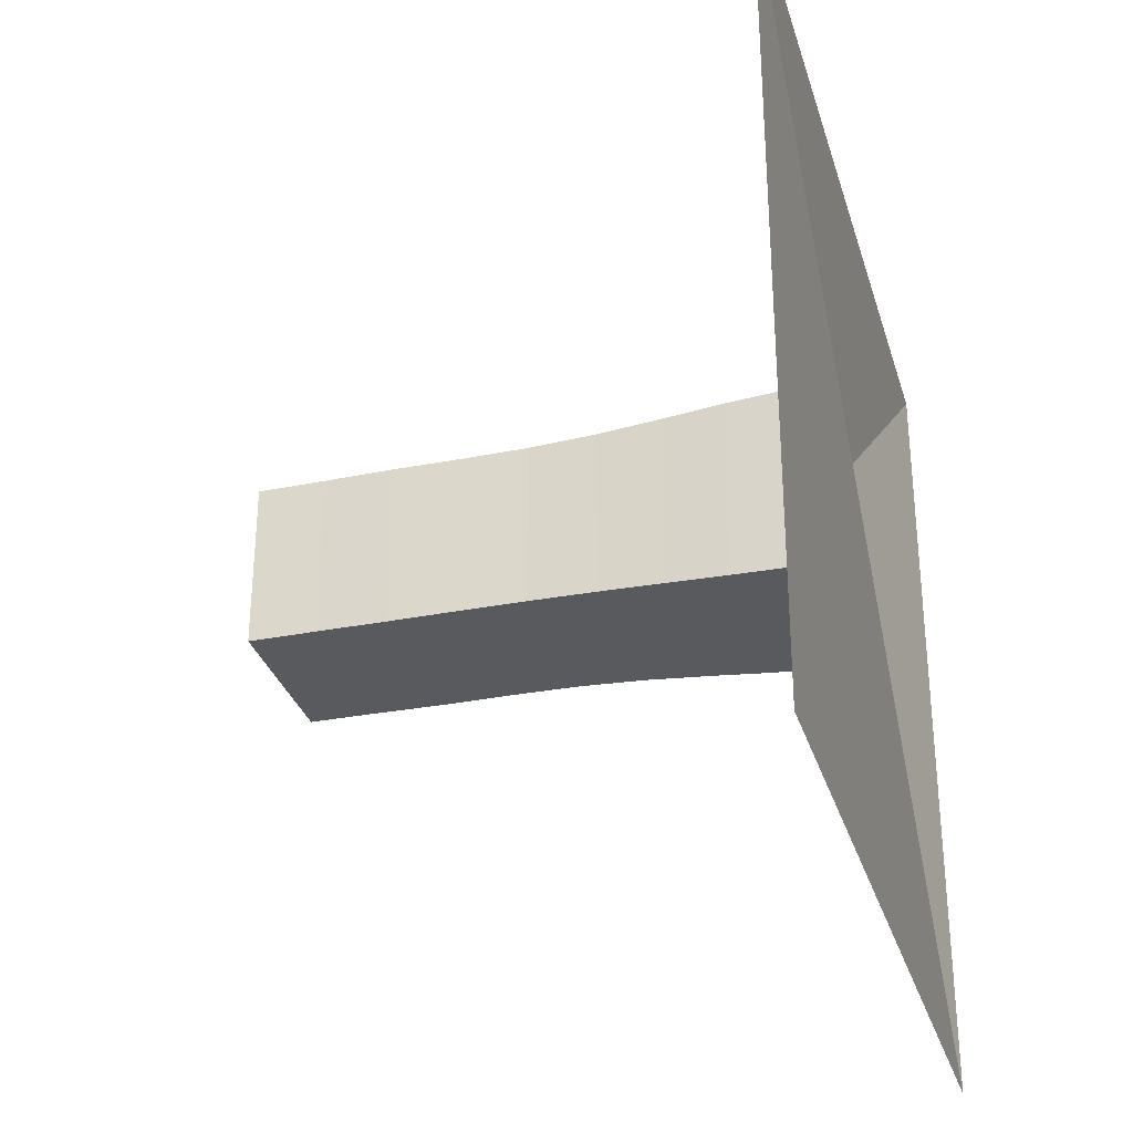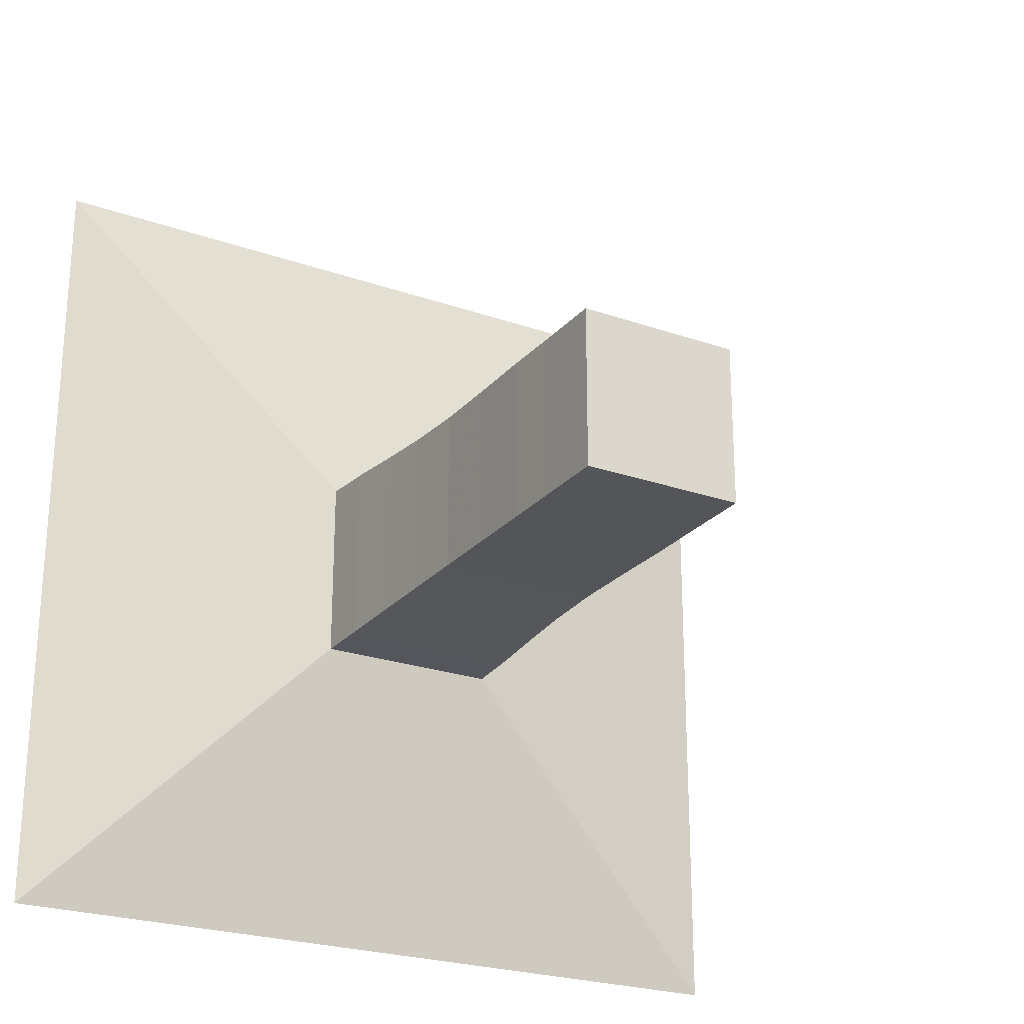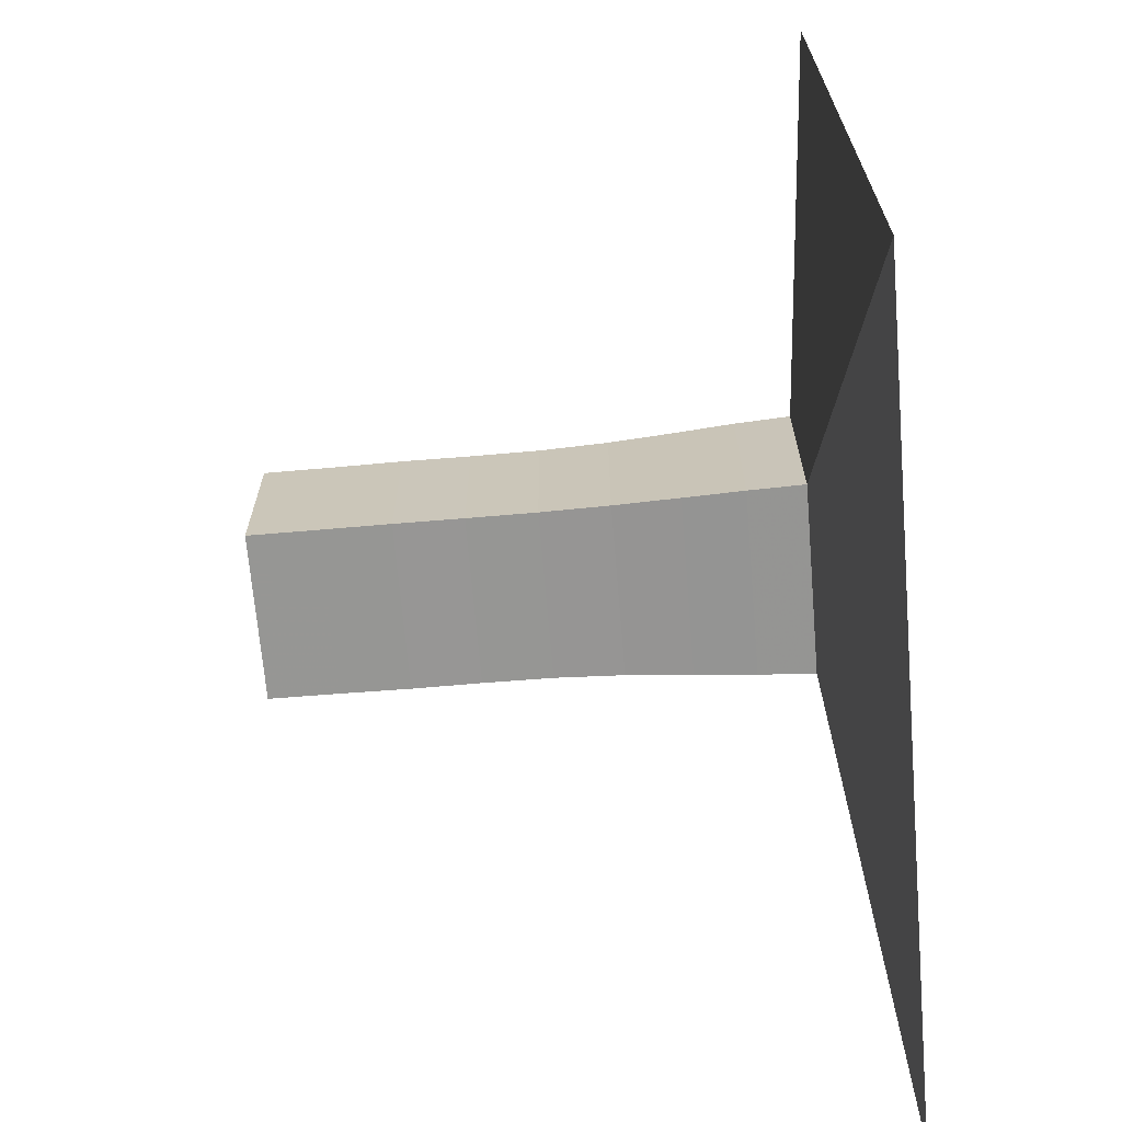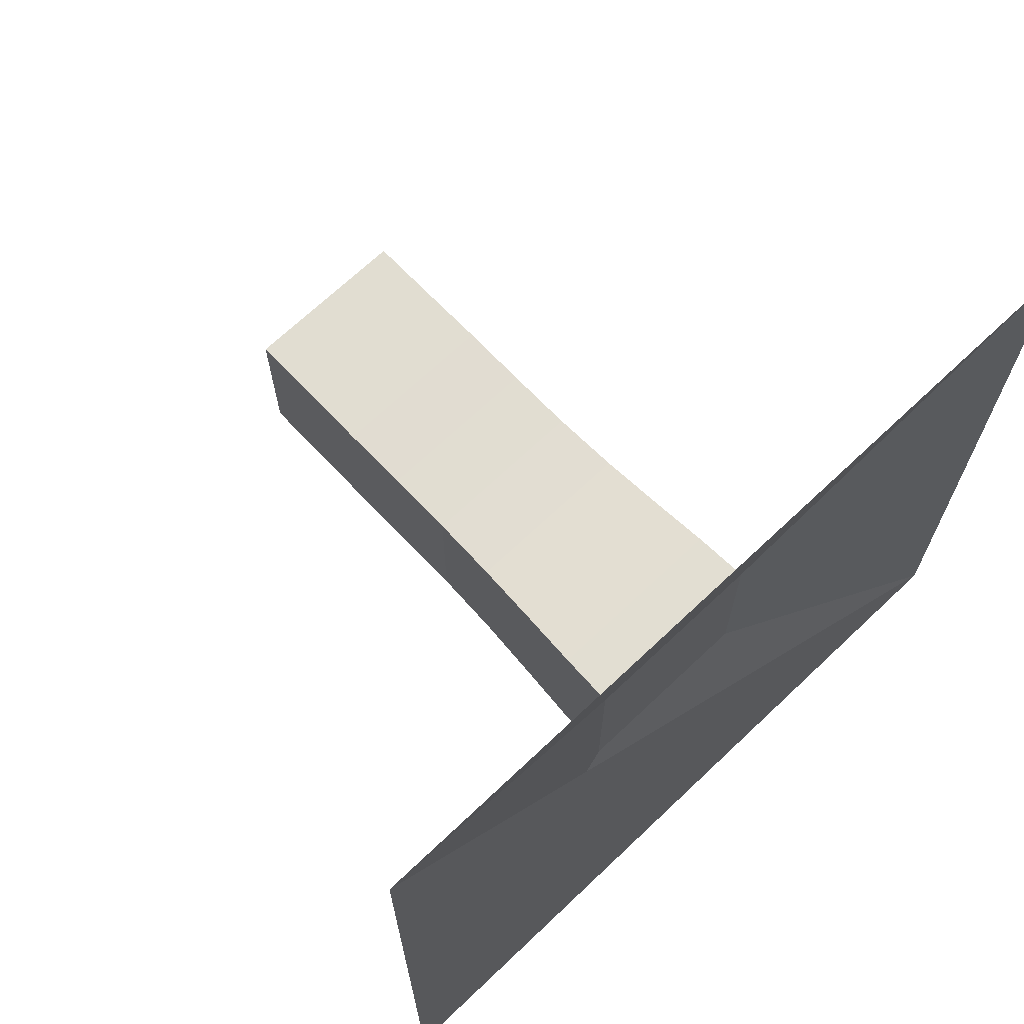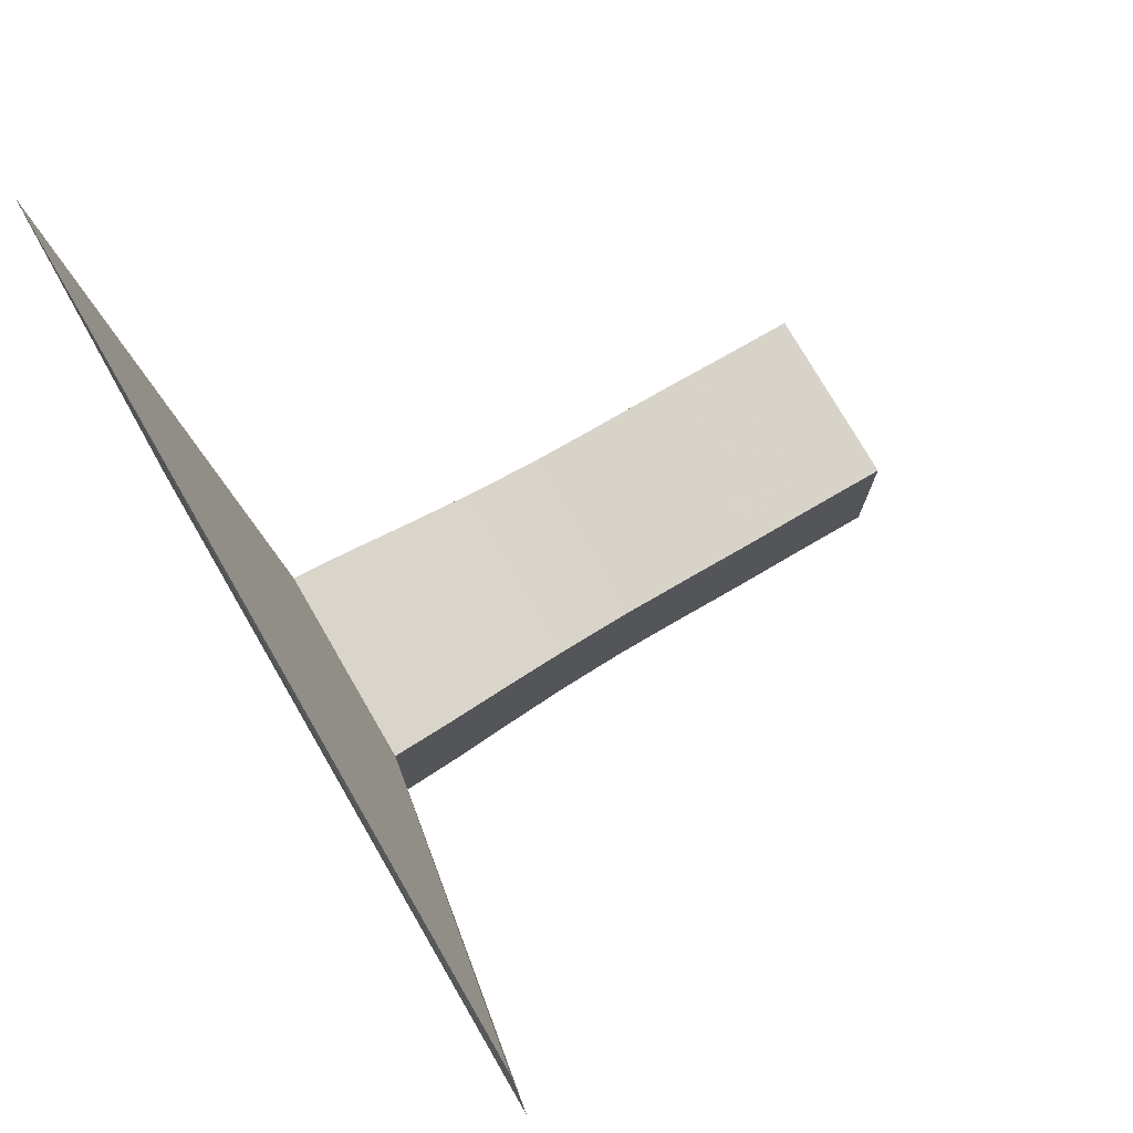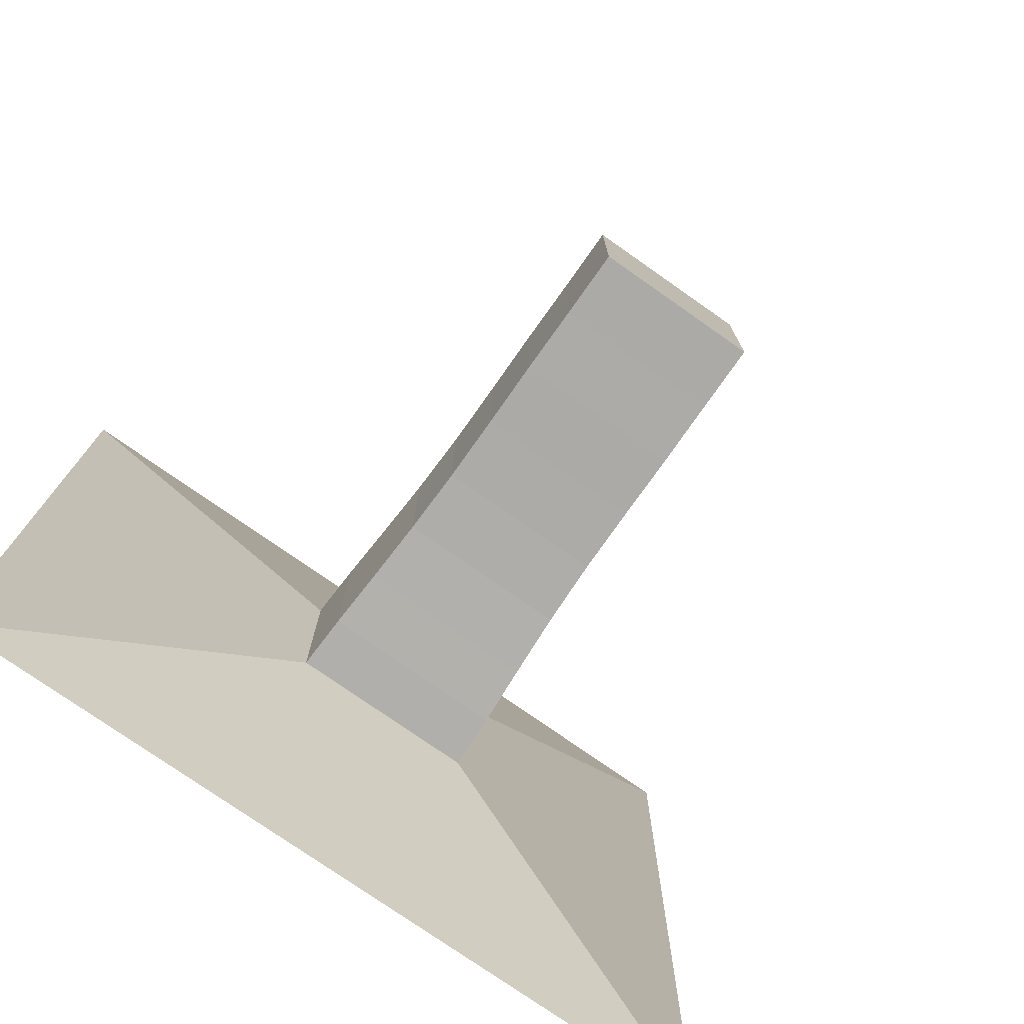
<metadata>
{"format":"obj","ext":"obj","renderer":"f3d","projection":"perspective","resolution":1024,"background":"white","views":[{"elev":-31.4,"azim":-164.2,"up":"+Y"},{"elev":-24.3,"azim":60.0,"up":"+Z"},{"elev":-67.8,"azim":-175.2,"up":"+Y"},{"elev":68.9,"azim":-133.5,"up":"+Y"},{"elev":76.1,"azim":-30.1,"up":"+Y"},{"elev":-76.0,"azim":54.9,"up":"+Z"}]}
</metadata>
<code>
v 0 -1 -1
v 0 -1 1
v 0 1 1
v 0 1 -1
v 0.1287 -0.2323 -0.2323
v 0.1287 -0.2323 0.2323
v 0.1287 0.2323 0.2323
v 0.1287 0.2323 -0.2323
v 0.2638 -0.2267 -0.2267
v 0.2638 -0.2267 0.2267
v 0.2638 0.2267 0.2267
v 0.2638 0.2267 -0.2267
v 0.4099 -0.2181 -0.2181
v 0.4099 -0.2181 0.2181
v 0.4099 0.2181 0.2181
v 0.4099 0.2181 -0.2181
v 0.5674 -0.2099 -0.2099
v 0.5674 -0.2099 0.2099
v 0.5674 0.2099 0.2099
v 0.5674 0.2099 -0.2099
v 0.7322 -0.2053 -0.2053
v 0.7322 -0.2053 0.2053
v 0.7322 0.2053 0.2053
v 0.7322 0.2053 -0.2053
v 0.8979 -0.2047 -0.2047
v 0.8979 -0.2047 0.2047
v 0.8979 0.2047 0.2047
v 0.8979 0.2047 -0.2047
v 1.063 -0.2053 -0.2053
v 1.063 -0.2053 0.2053
v 1.063 0.2053 0.2053
v 1.063 0.2053 -0.2053
v 1.229 -0.2042 -0.2042
v 1.229 -0.2042 0.2042
v 1.229 0.2042 0.2042
v 1.229 0.2042 -0.2042
v 1.396 -0.2039 -0.2039
v 1.396 -0.2039 0.2039
v 1.396 0.2039 0.2039
v 1.396 0.2039 -0.2039
f 1 2 4 5
f 5 6 7 8
f 5 6 2 1
f 6 7 3 2
f 7 8 4 3
f 8 5 1 4
f 9 10 11 12
f 9 10 6 5
f 10 11 7 6
f 11 12 8 7
f 12 9 5 8
f 13 14 15 16
f 13 14 10 9
f 14 15 11 10
f 15 16 12 11
f 16 13 9 12
f 17 18 19 20
f 17 18 14 13
f 18 19 15 14
f 19 20 16 15
f 20 17 13 16
f 21 22 23 24
f 21 22 18 17
f 22 23 19 18
f 23 24 20 19
f 24 21 17 20
f 25 26 27 28
f 25 26 22 21
f 26 27 23 22
f 27 28 24 23
f 28 25 21 24
f 29 30 31 32
f 29 30 26 25
f 30 31 27 26
f 31 32 28 27
f 32 29 25 28
f 33 34 35 36
f 33 34 30 29
f 34 35 31 30
f 35 36 32 31
f 36 33 29 32
f 37 38 39 40
f 37 38 34 33
f 38 39 35 34
f 39 40 36 35
f 40 37 33 36

</code>
